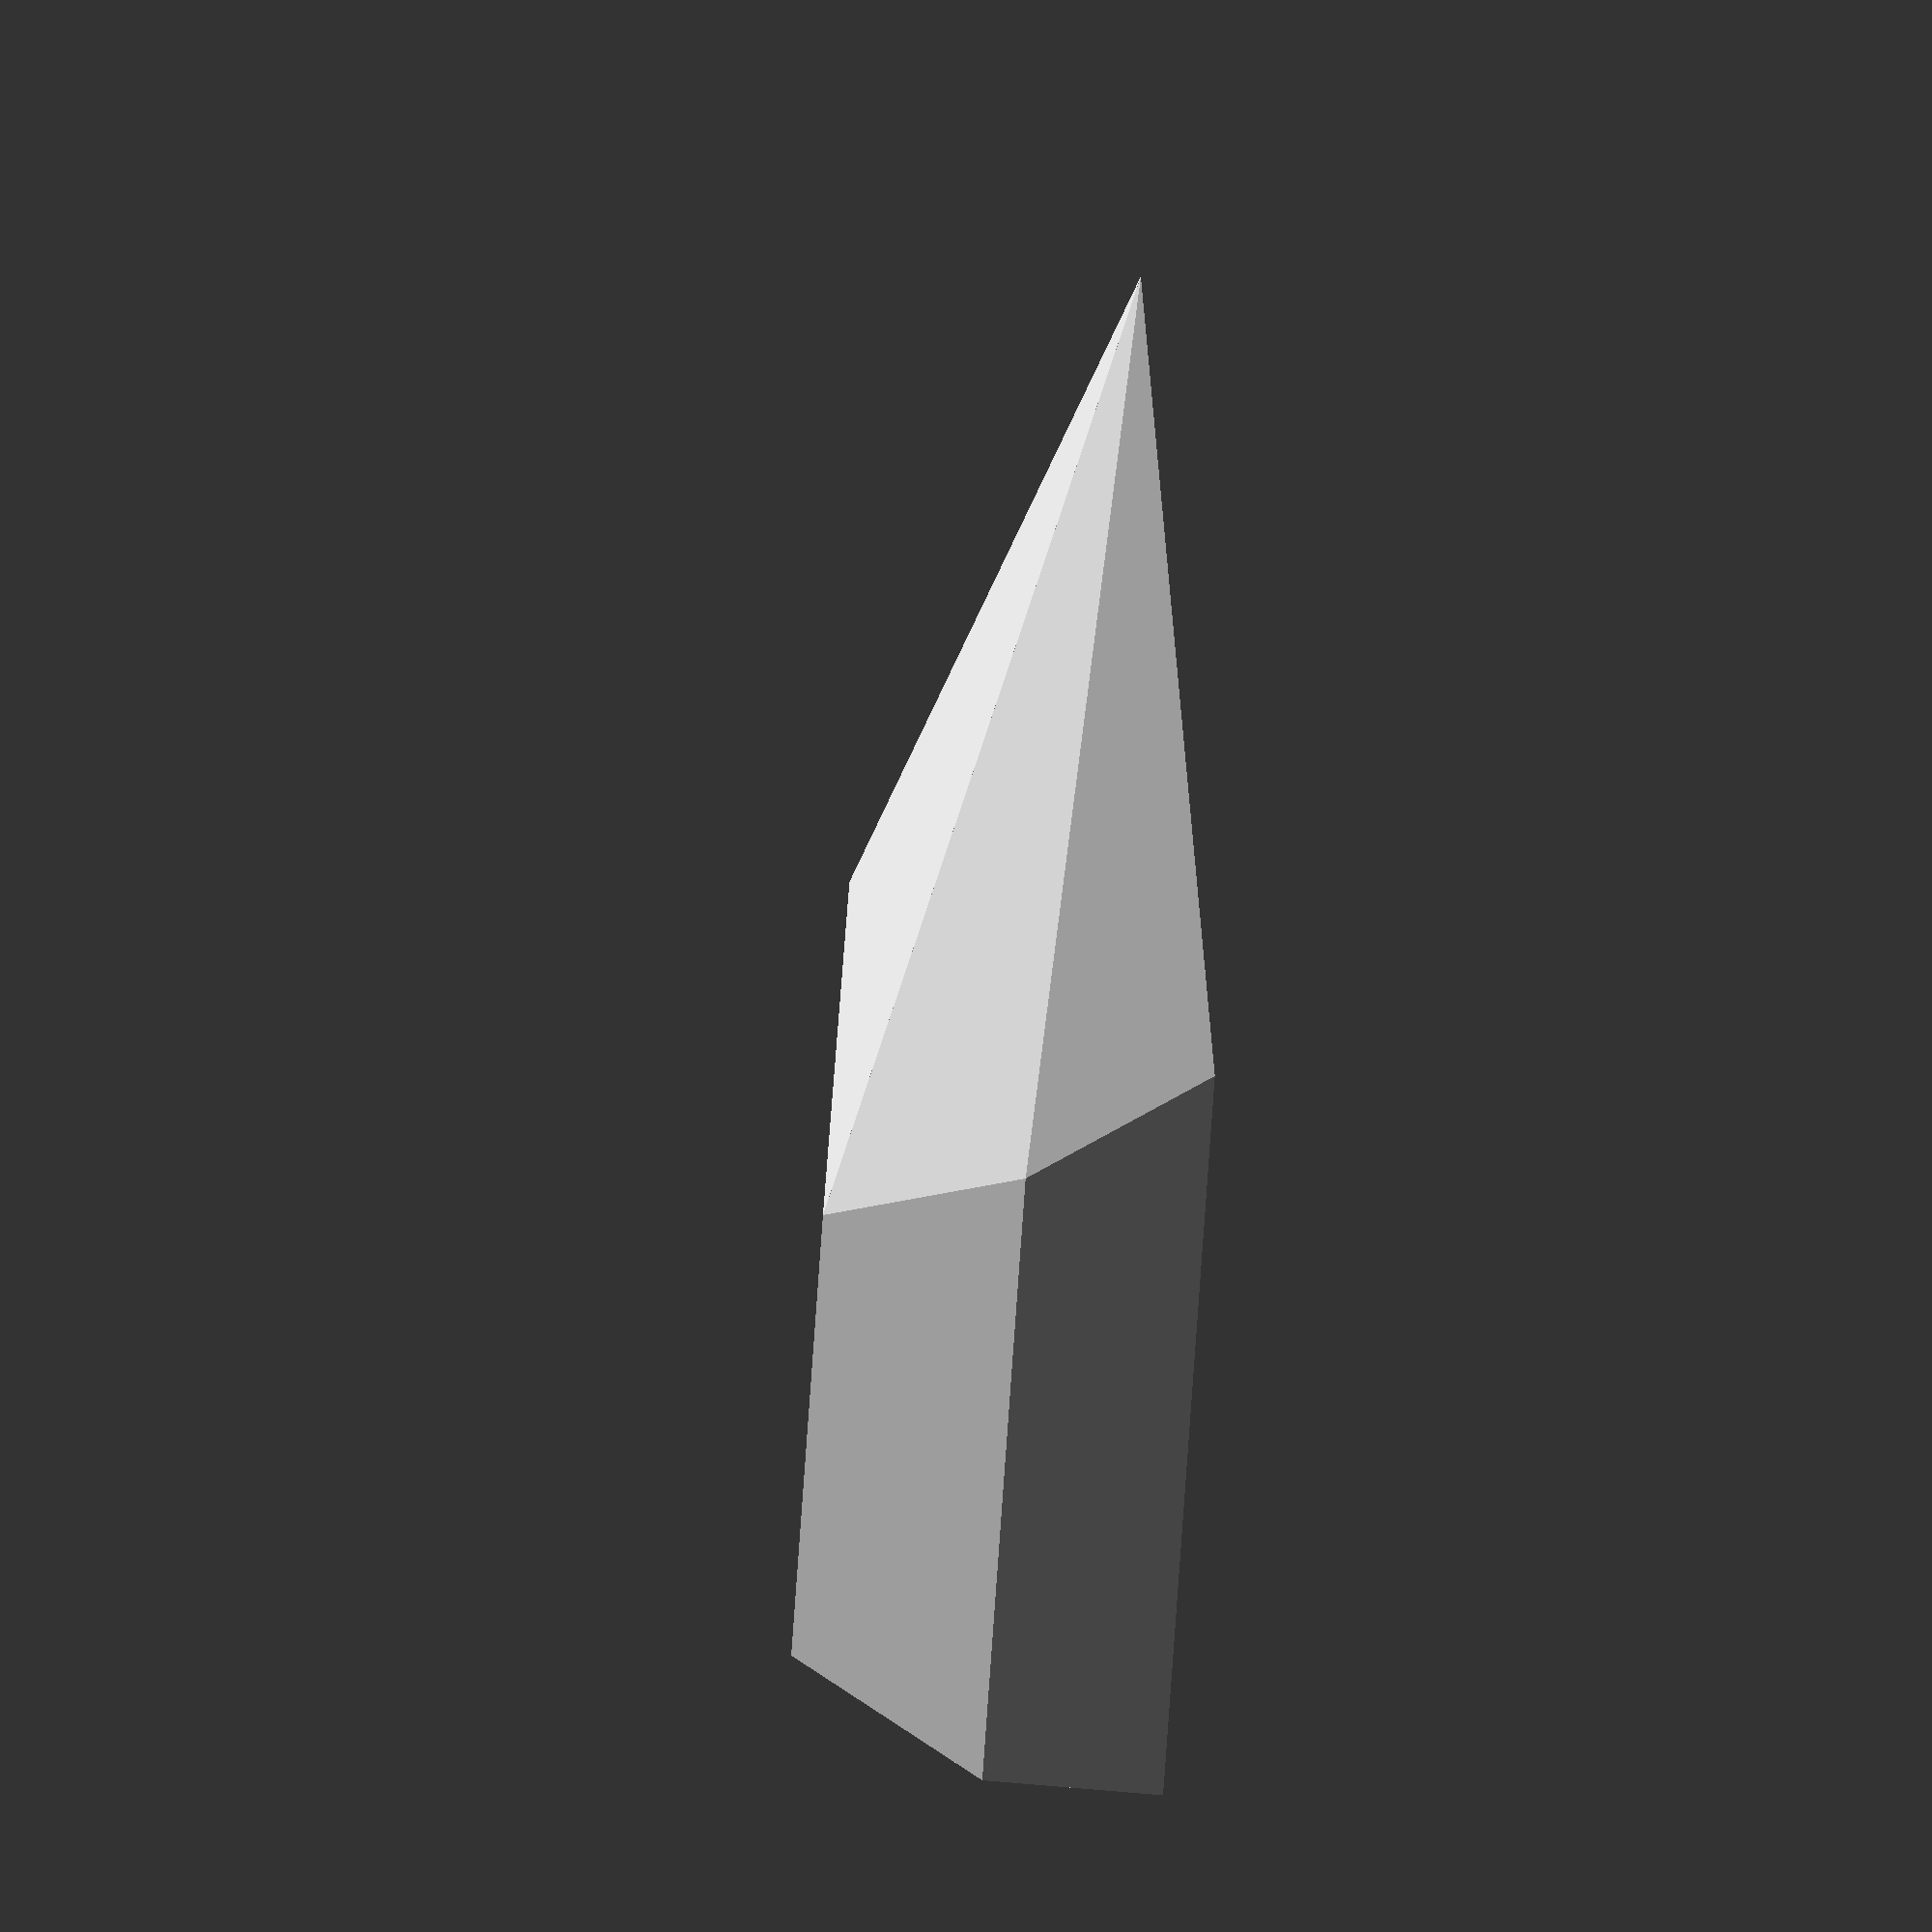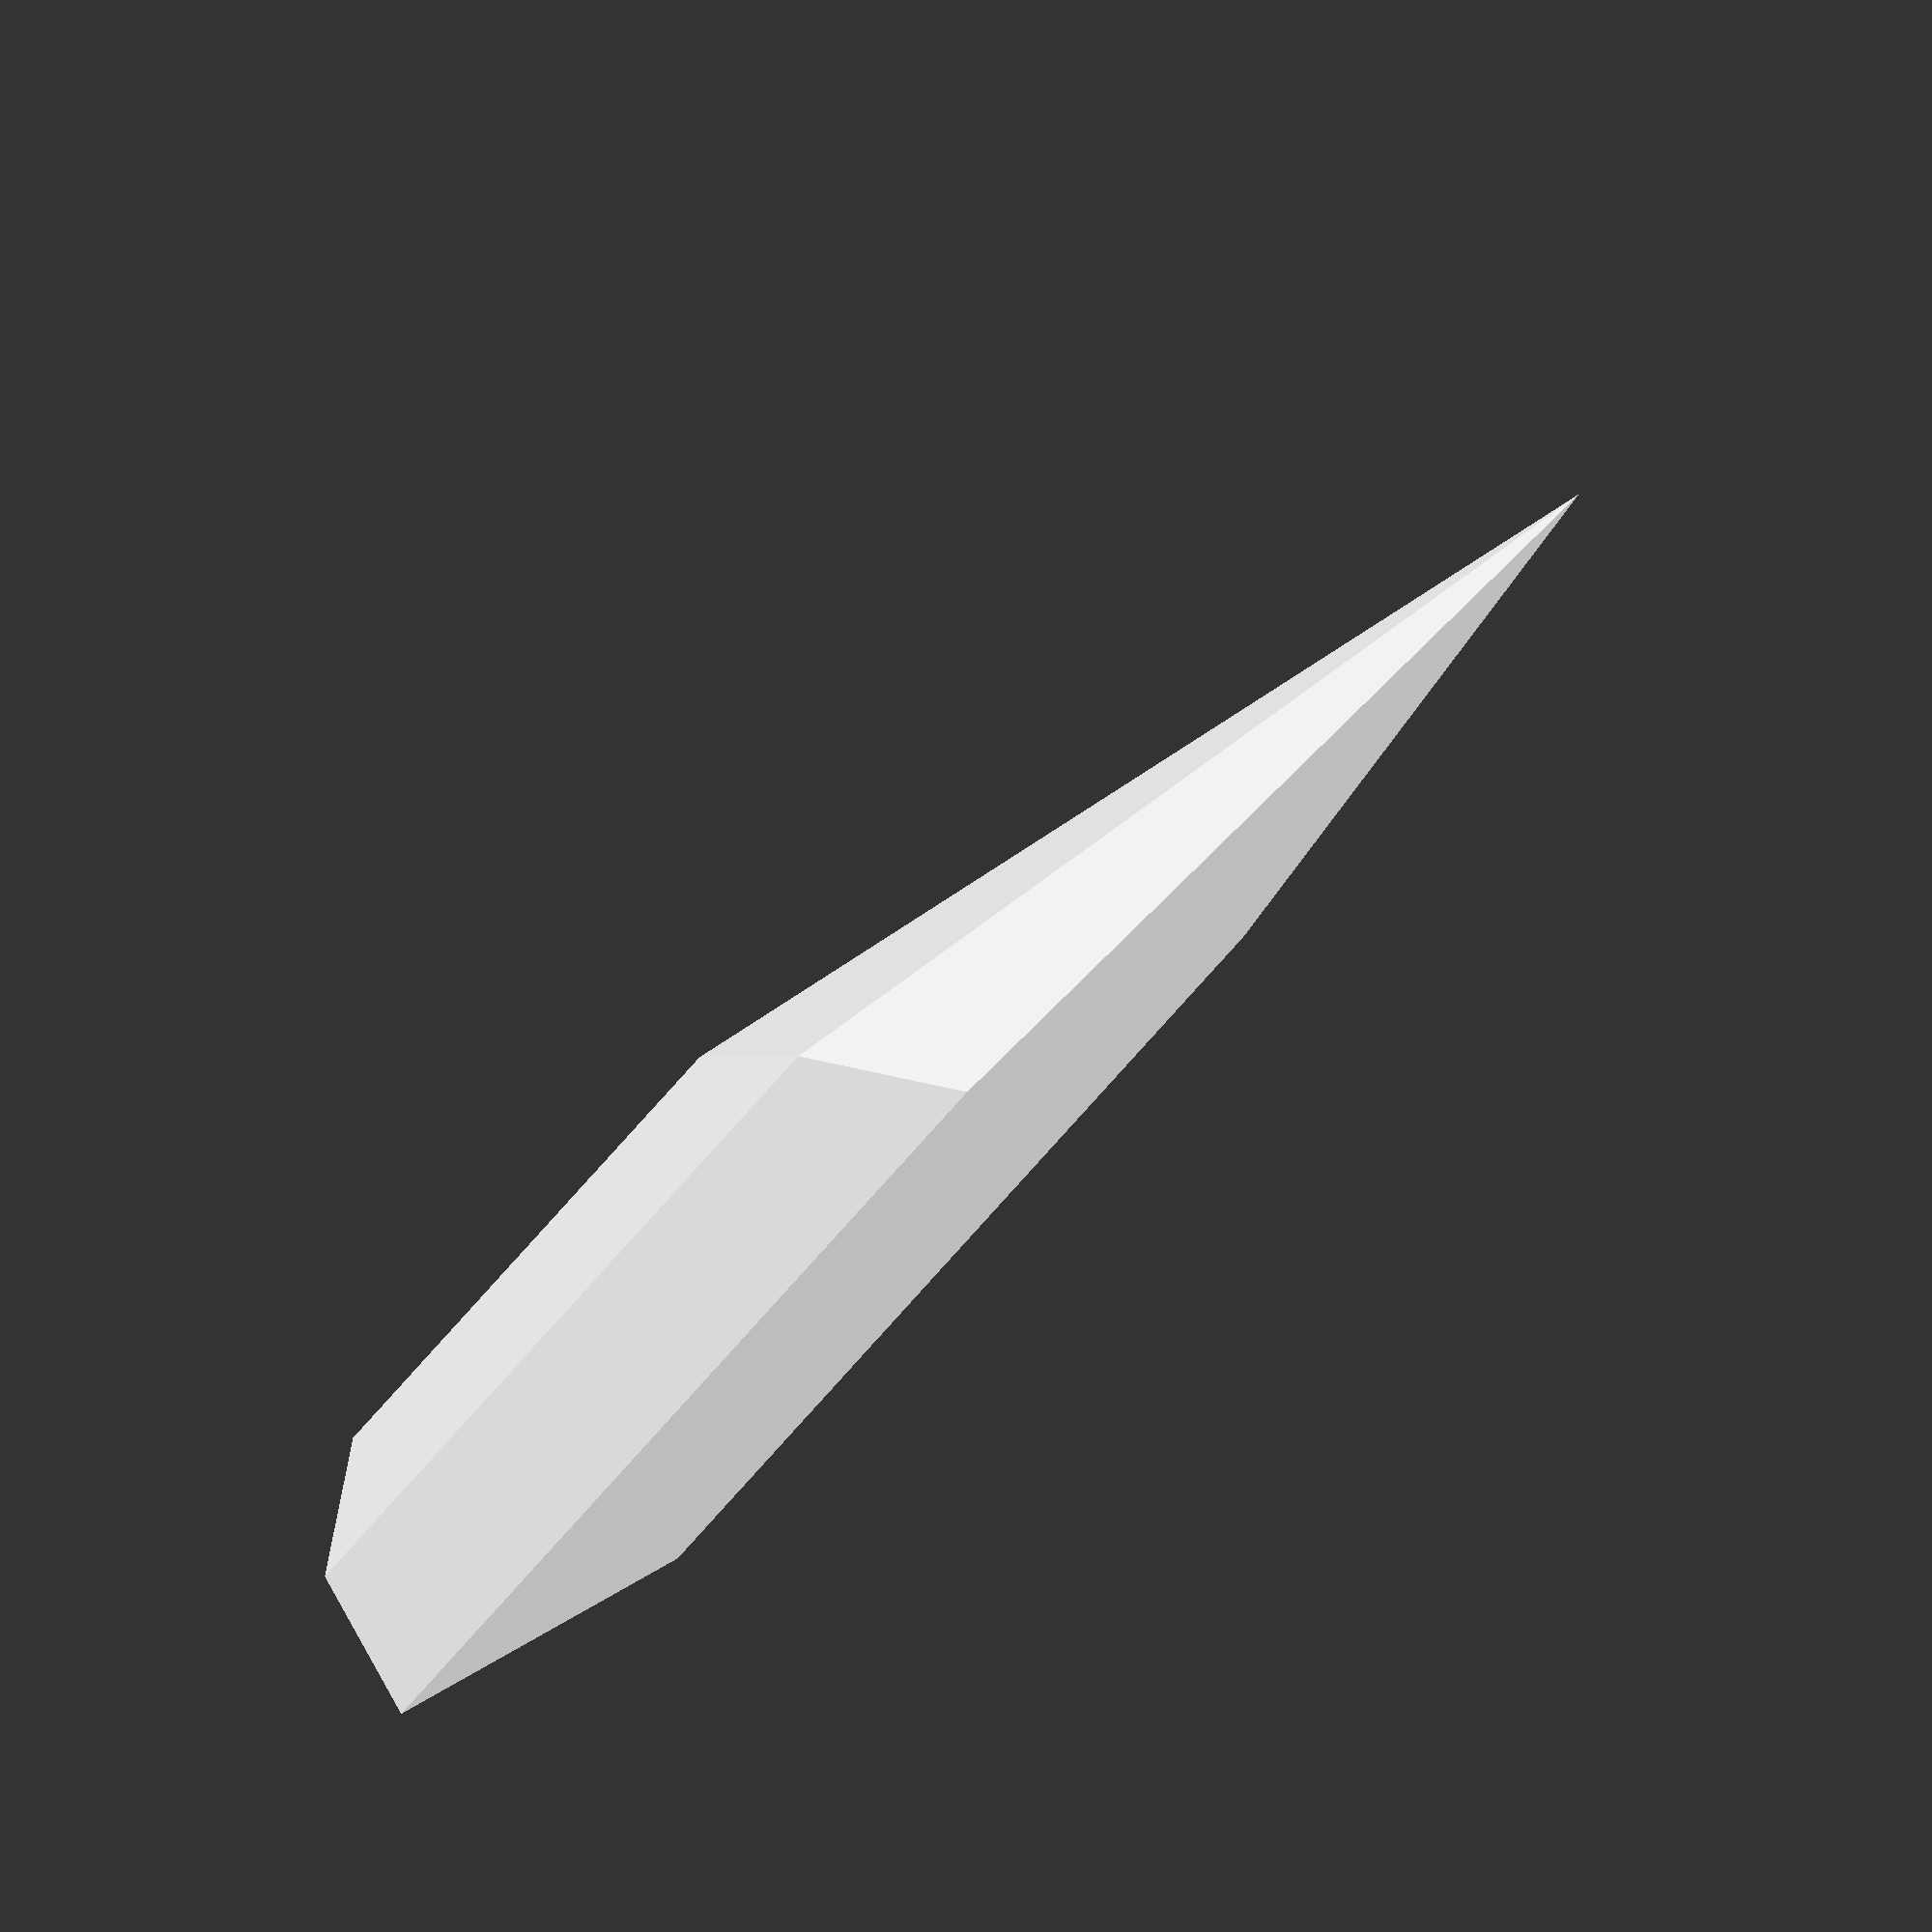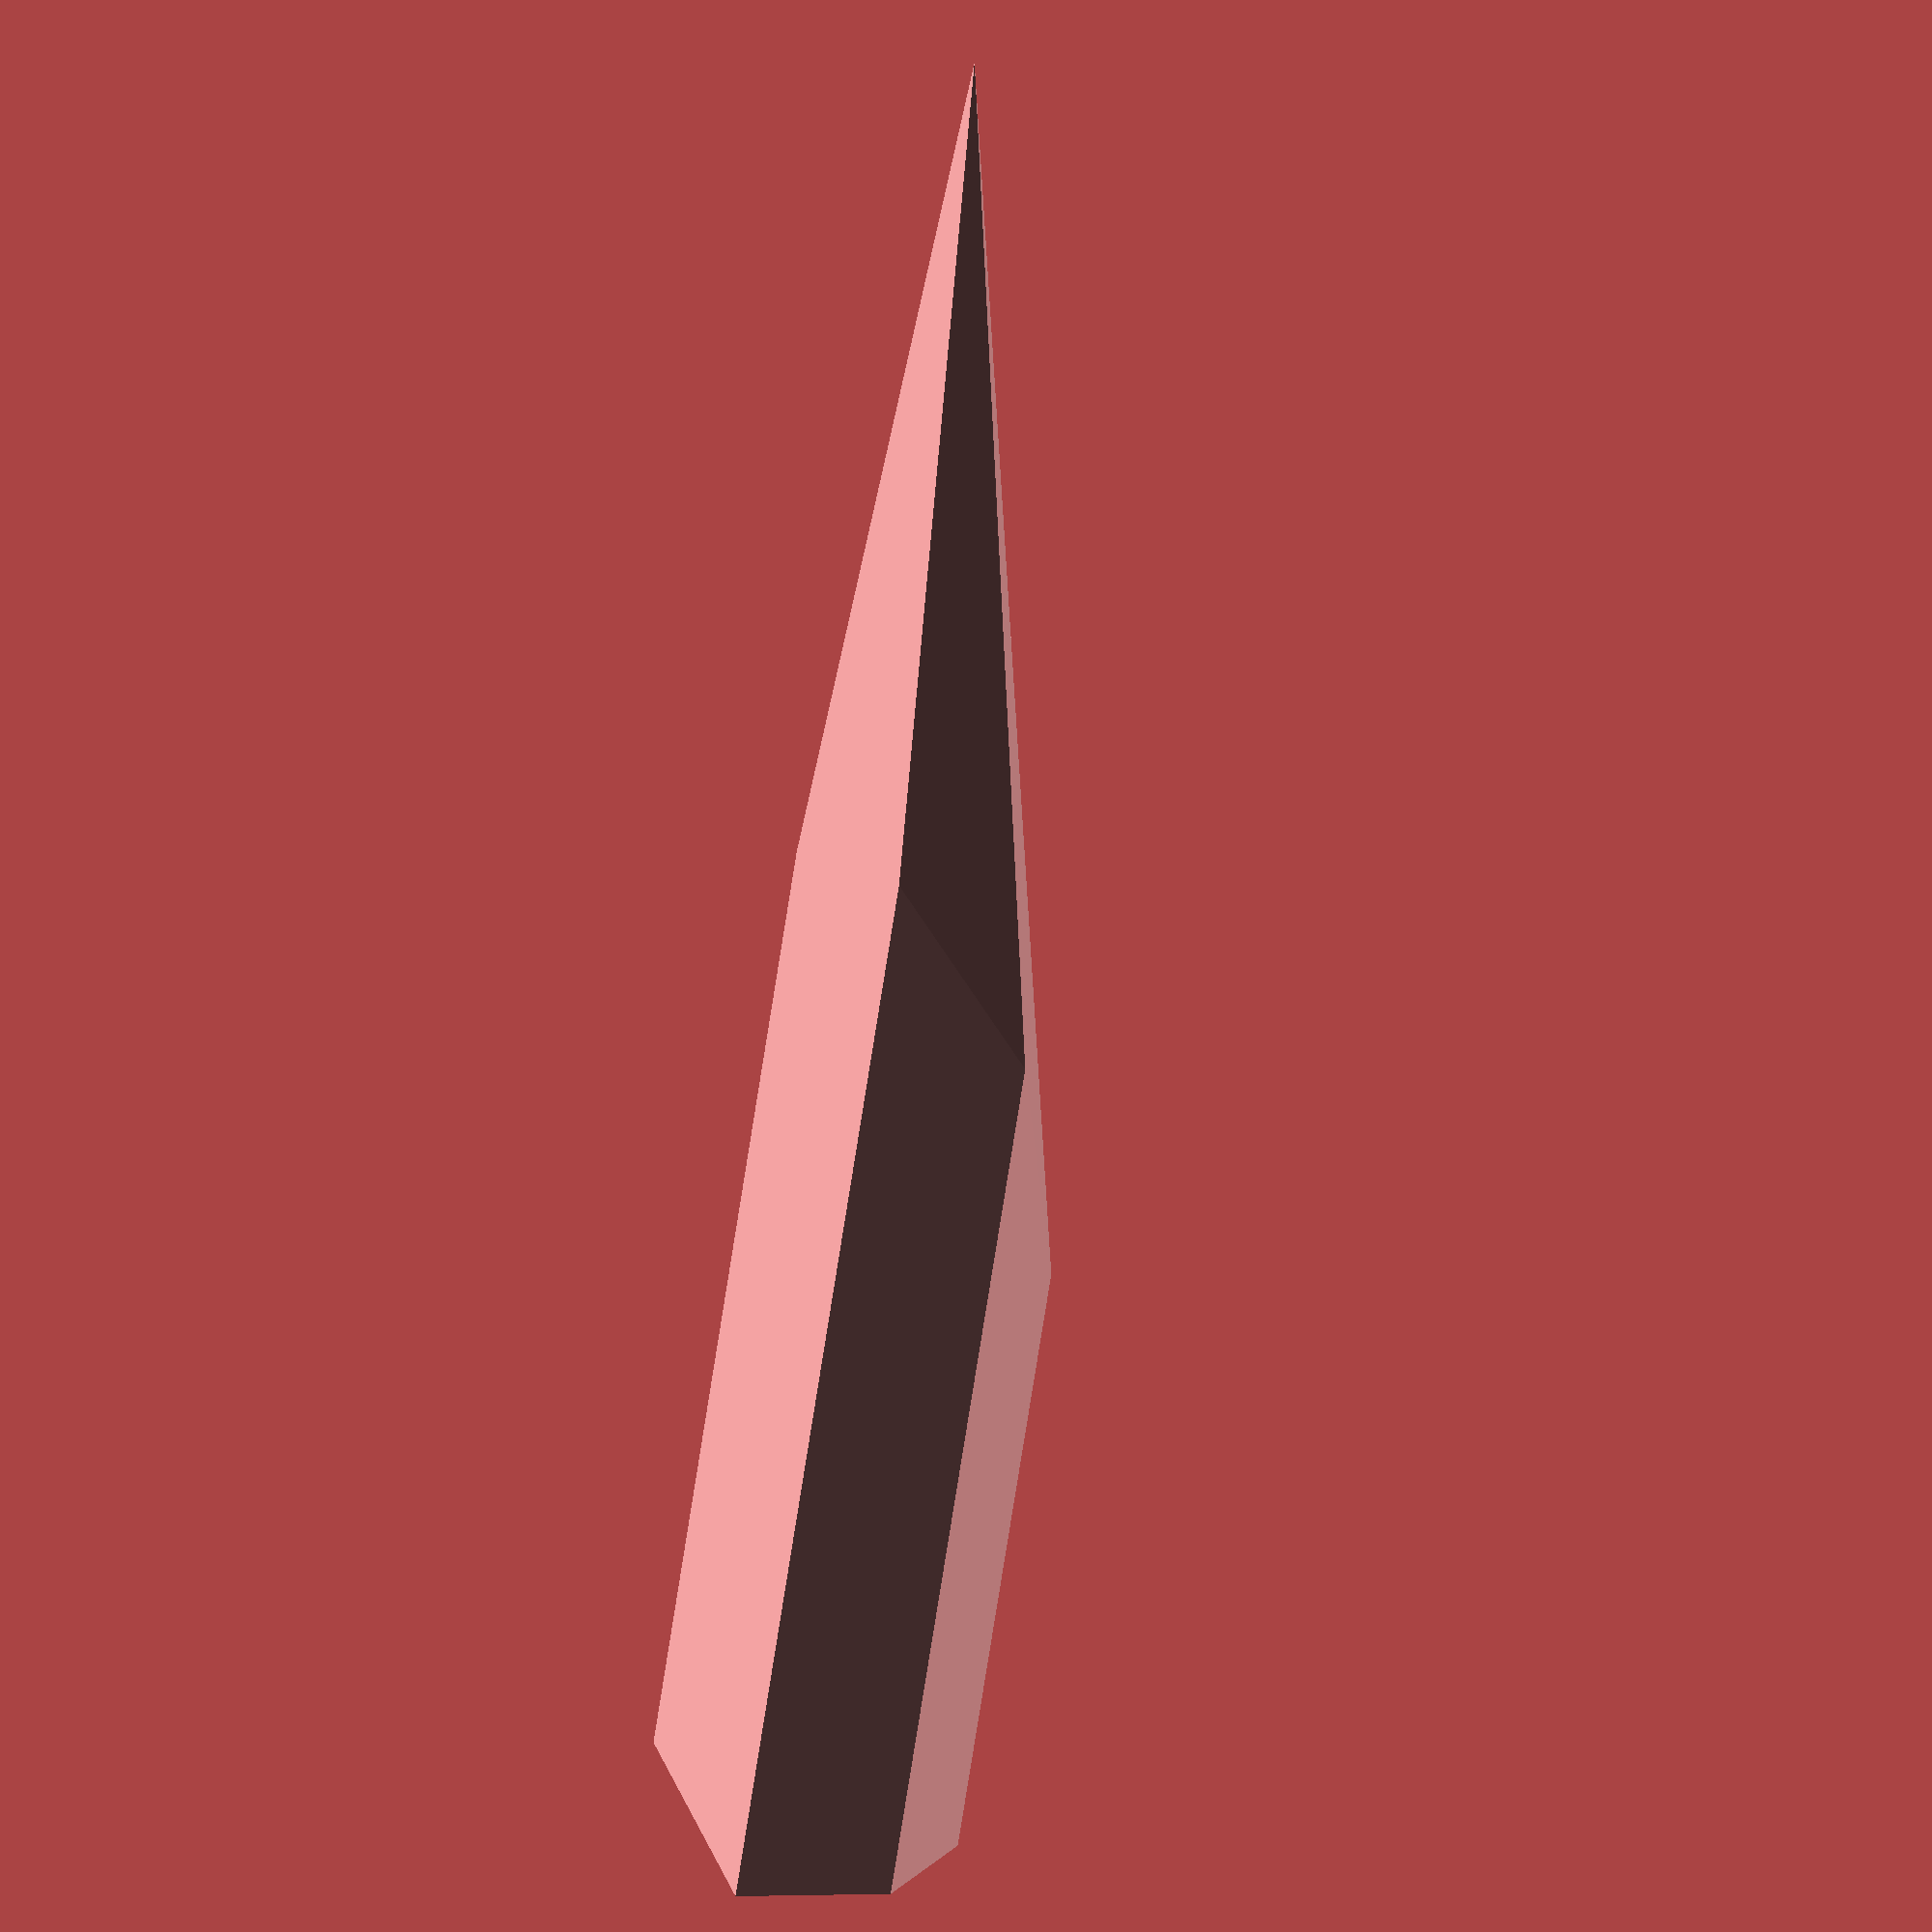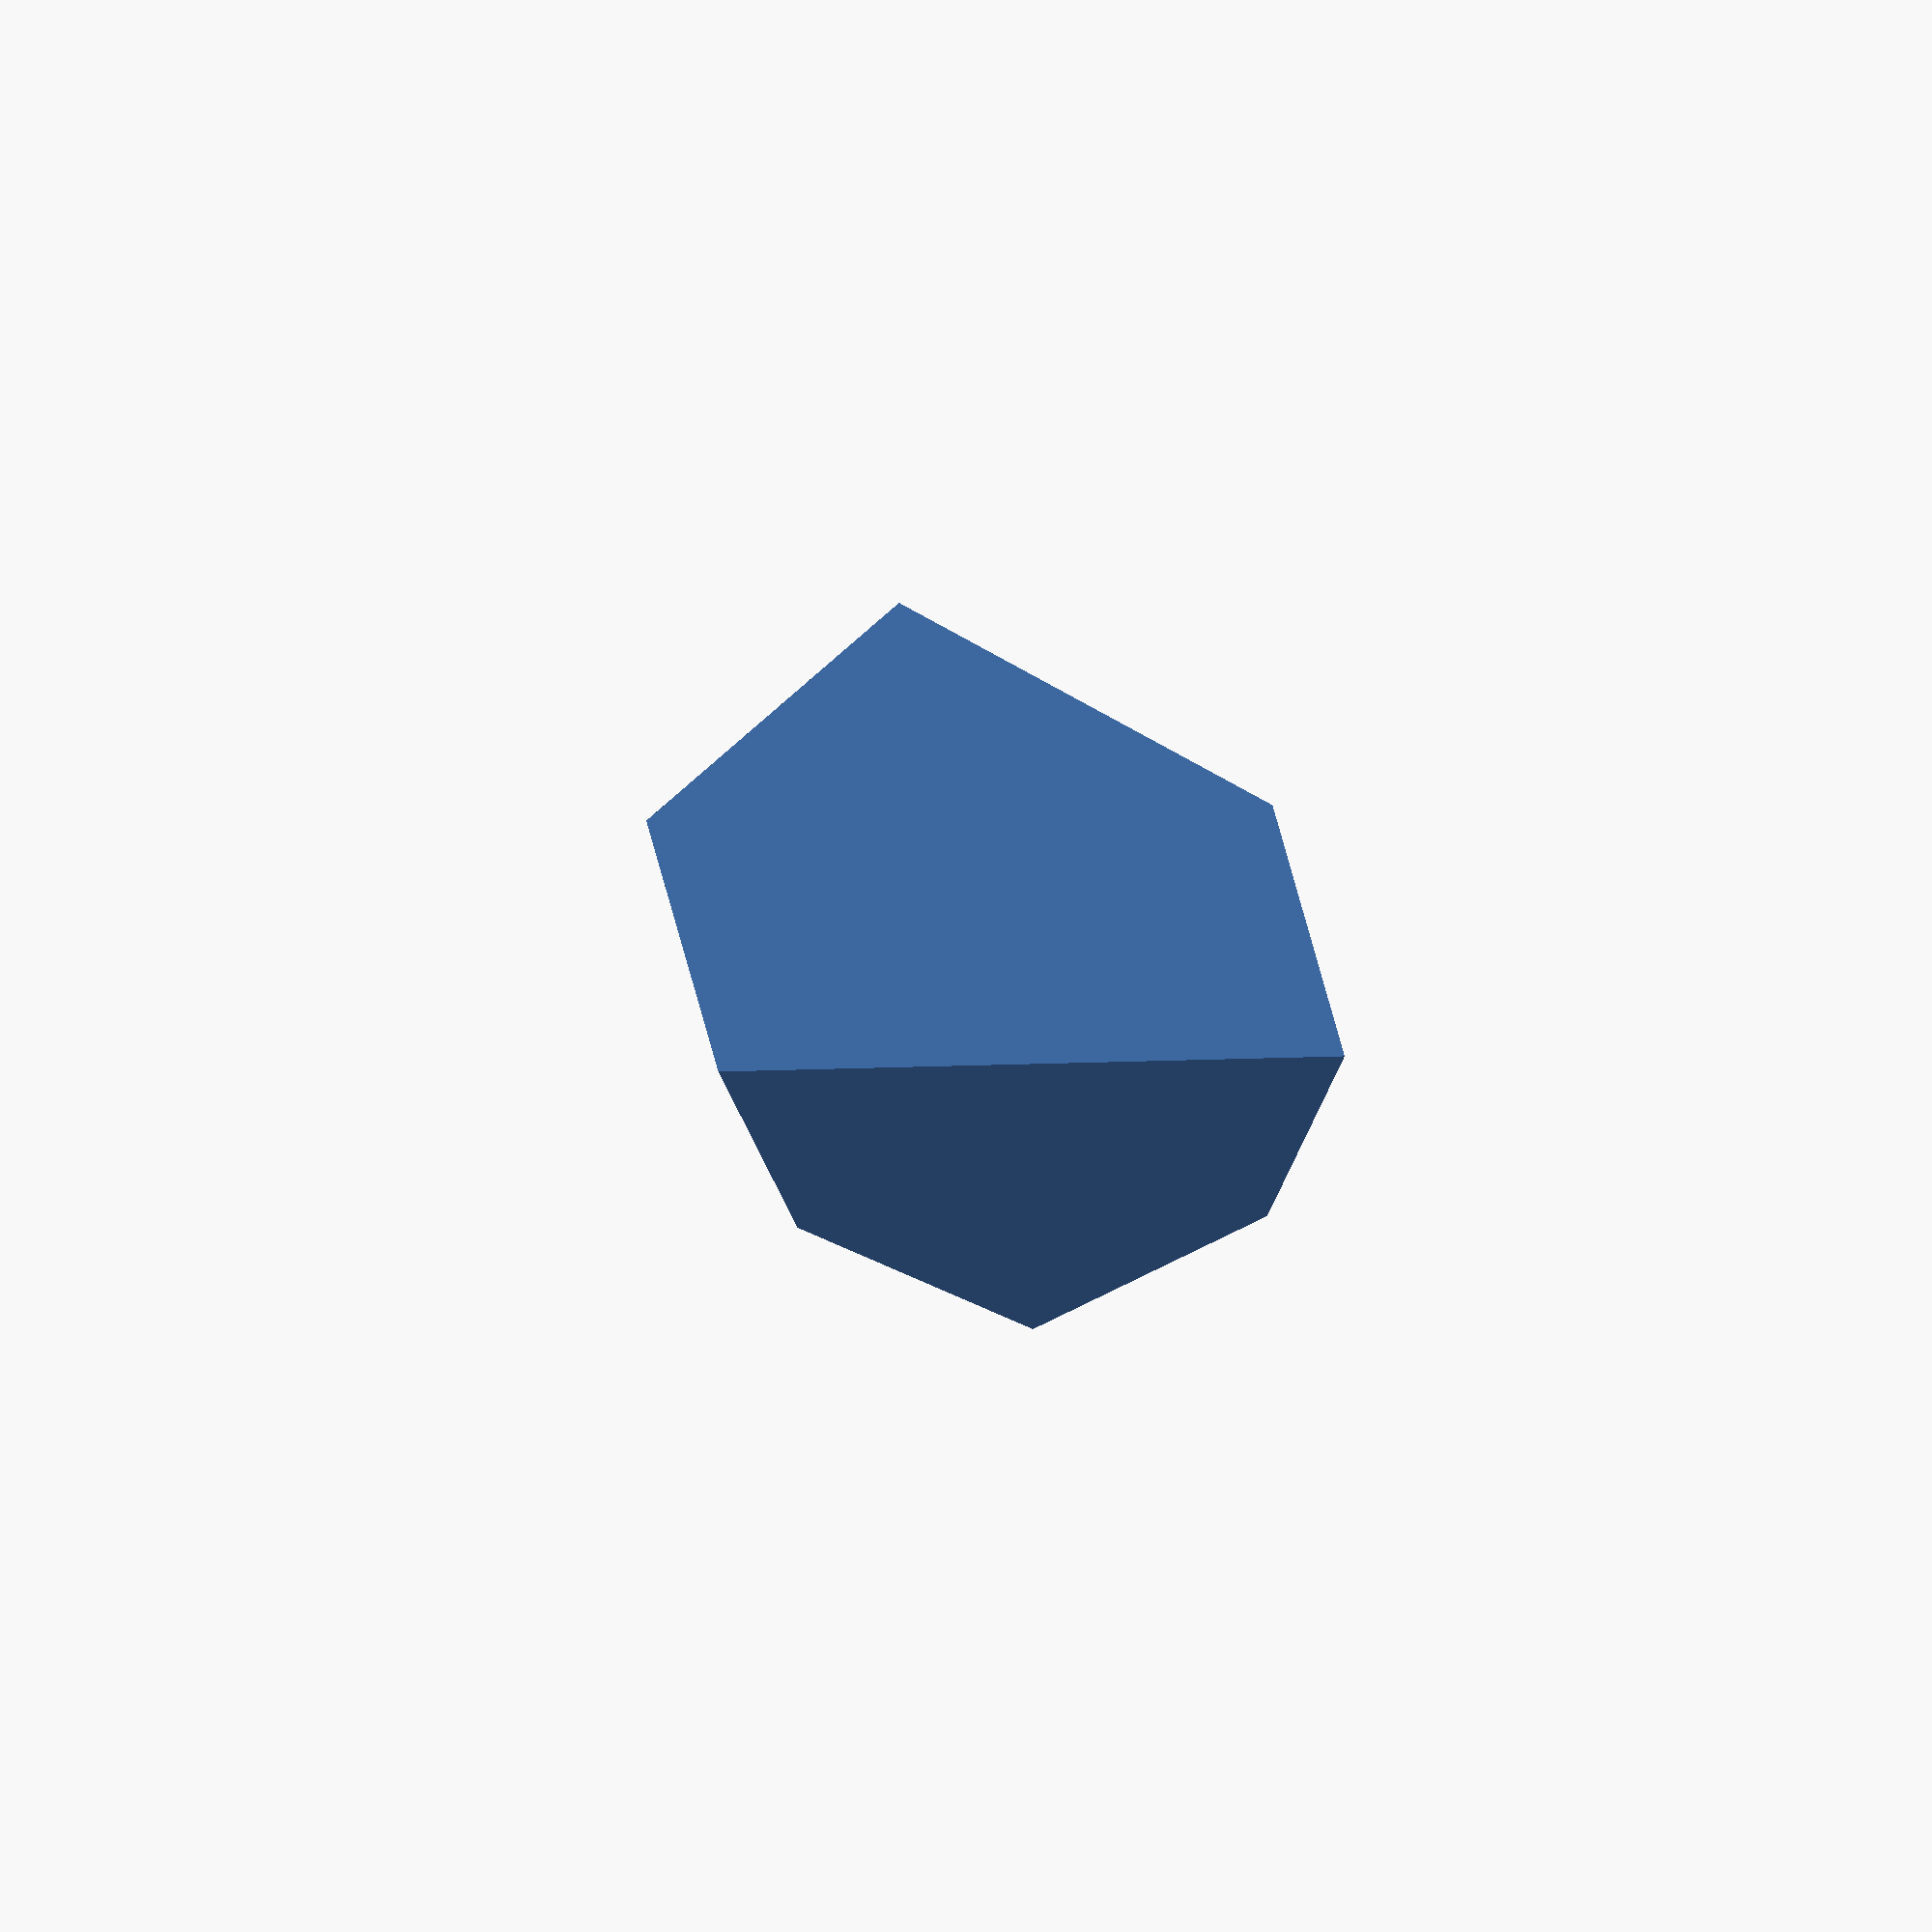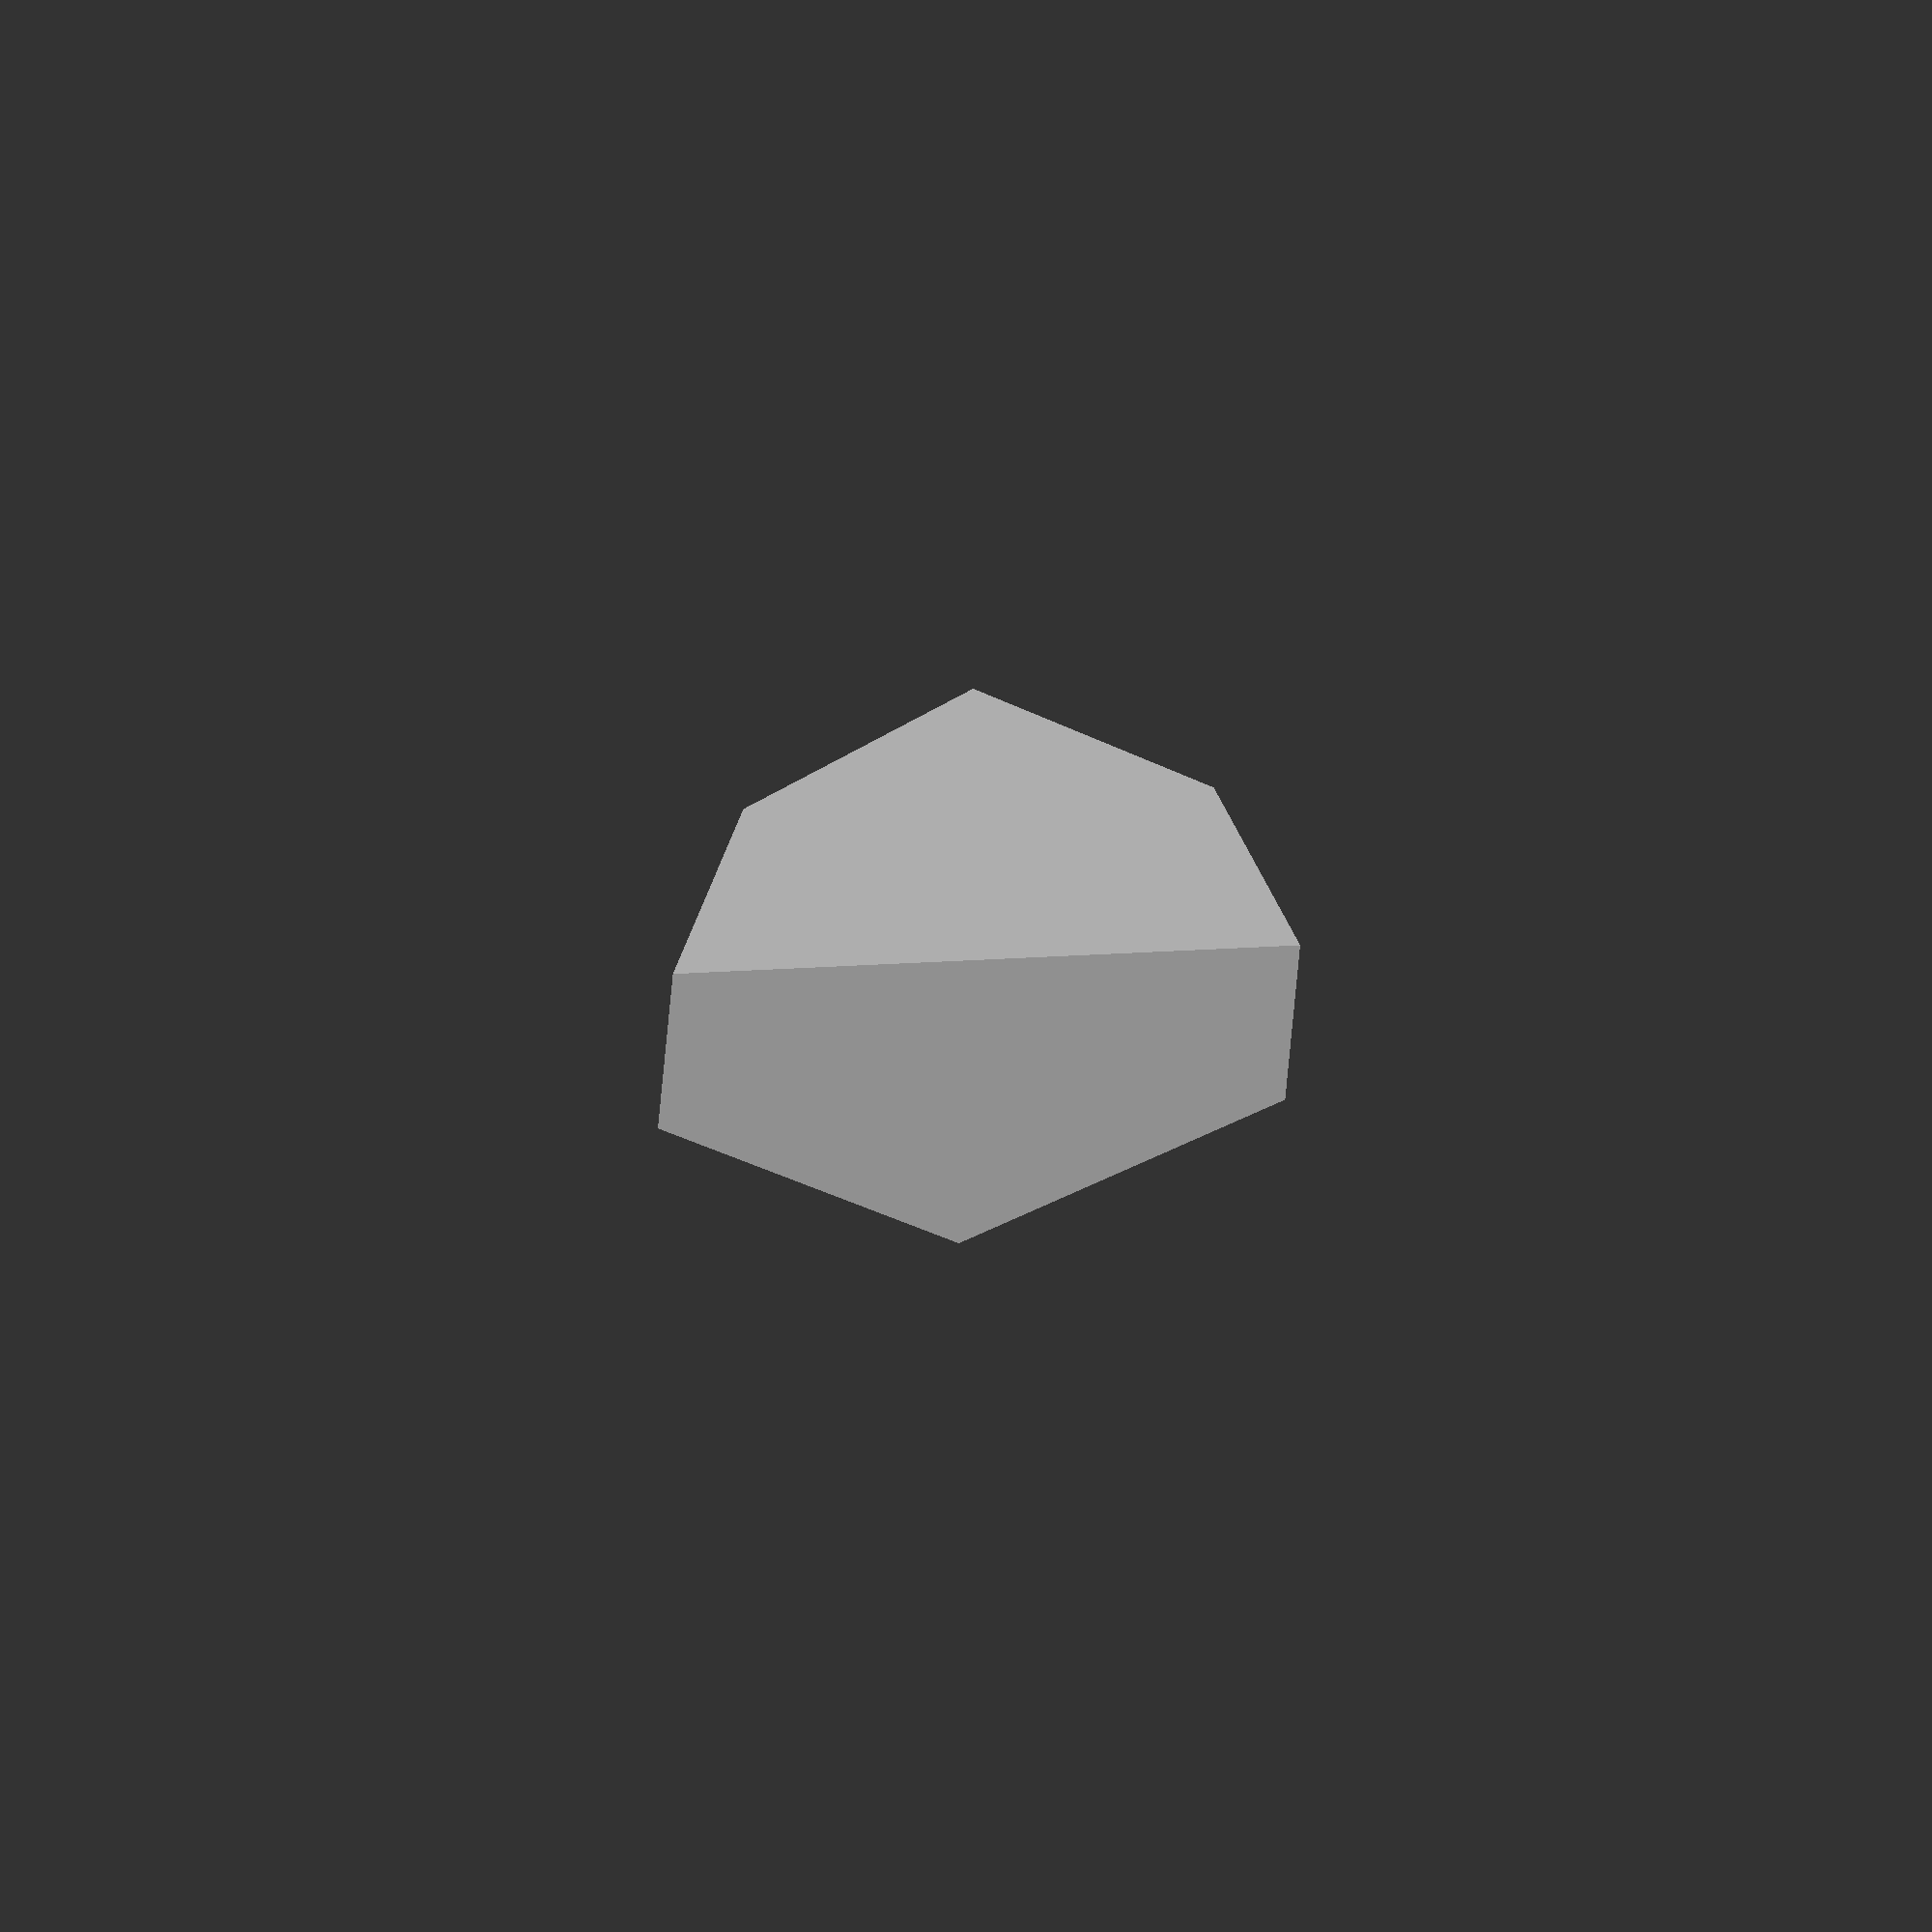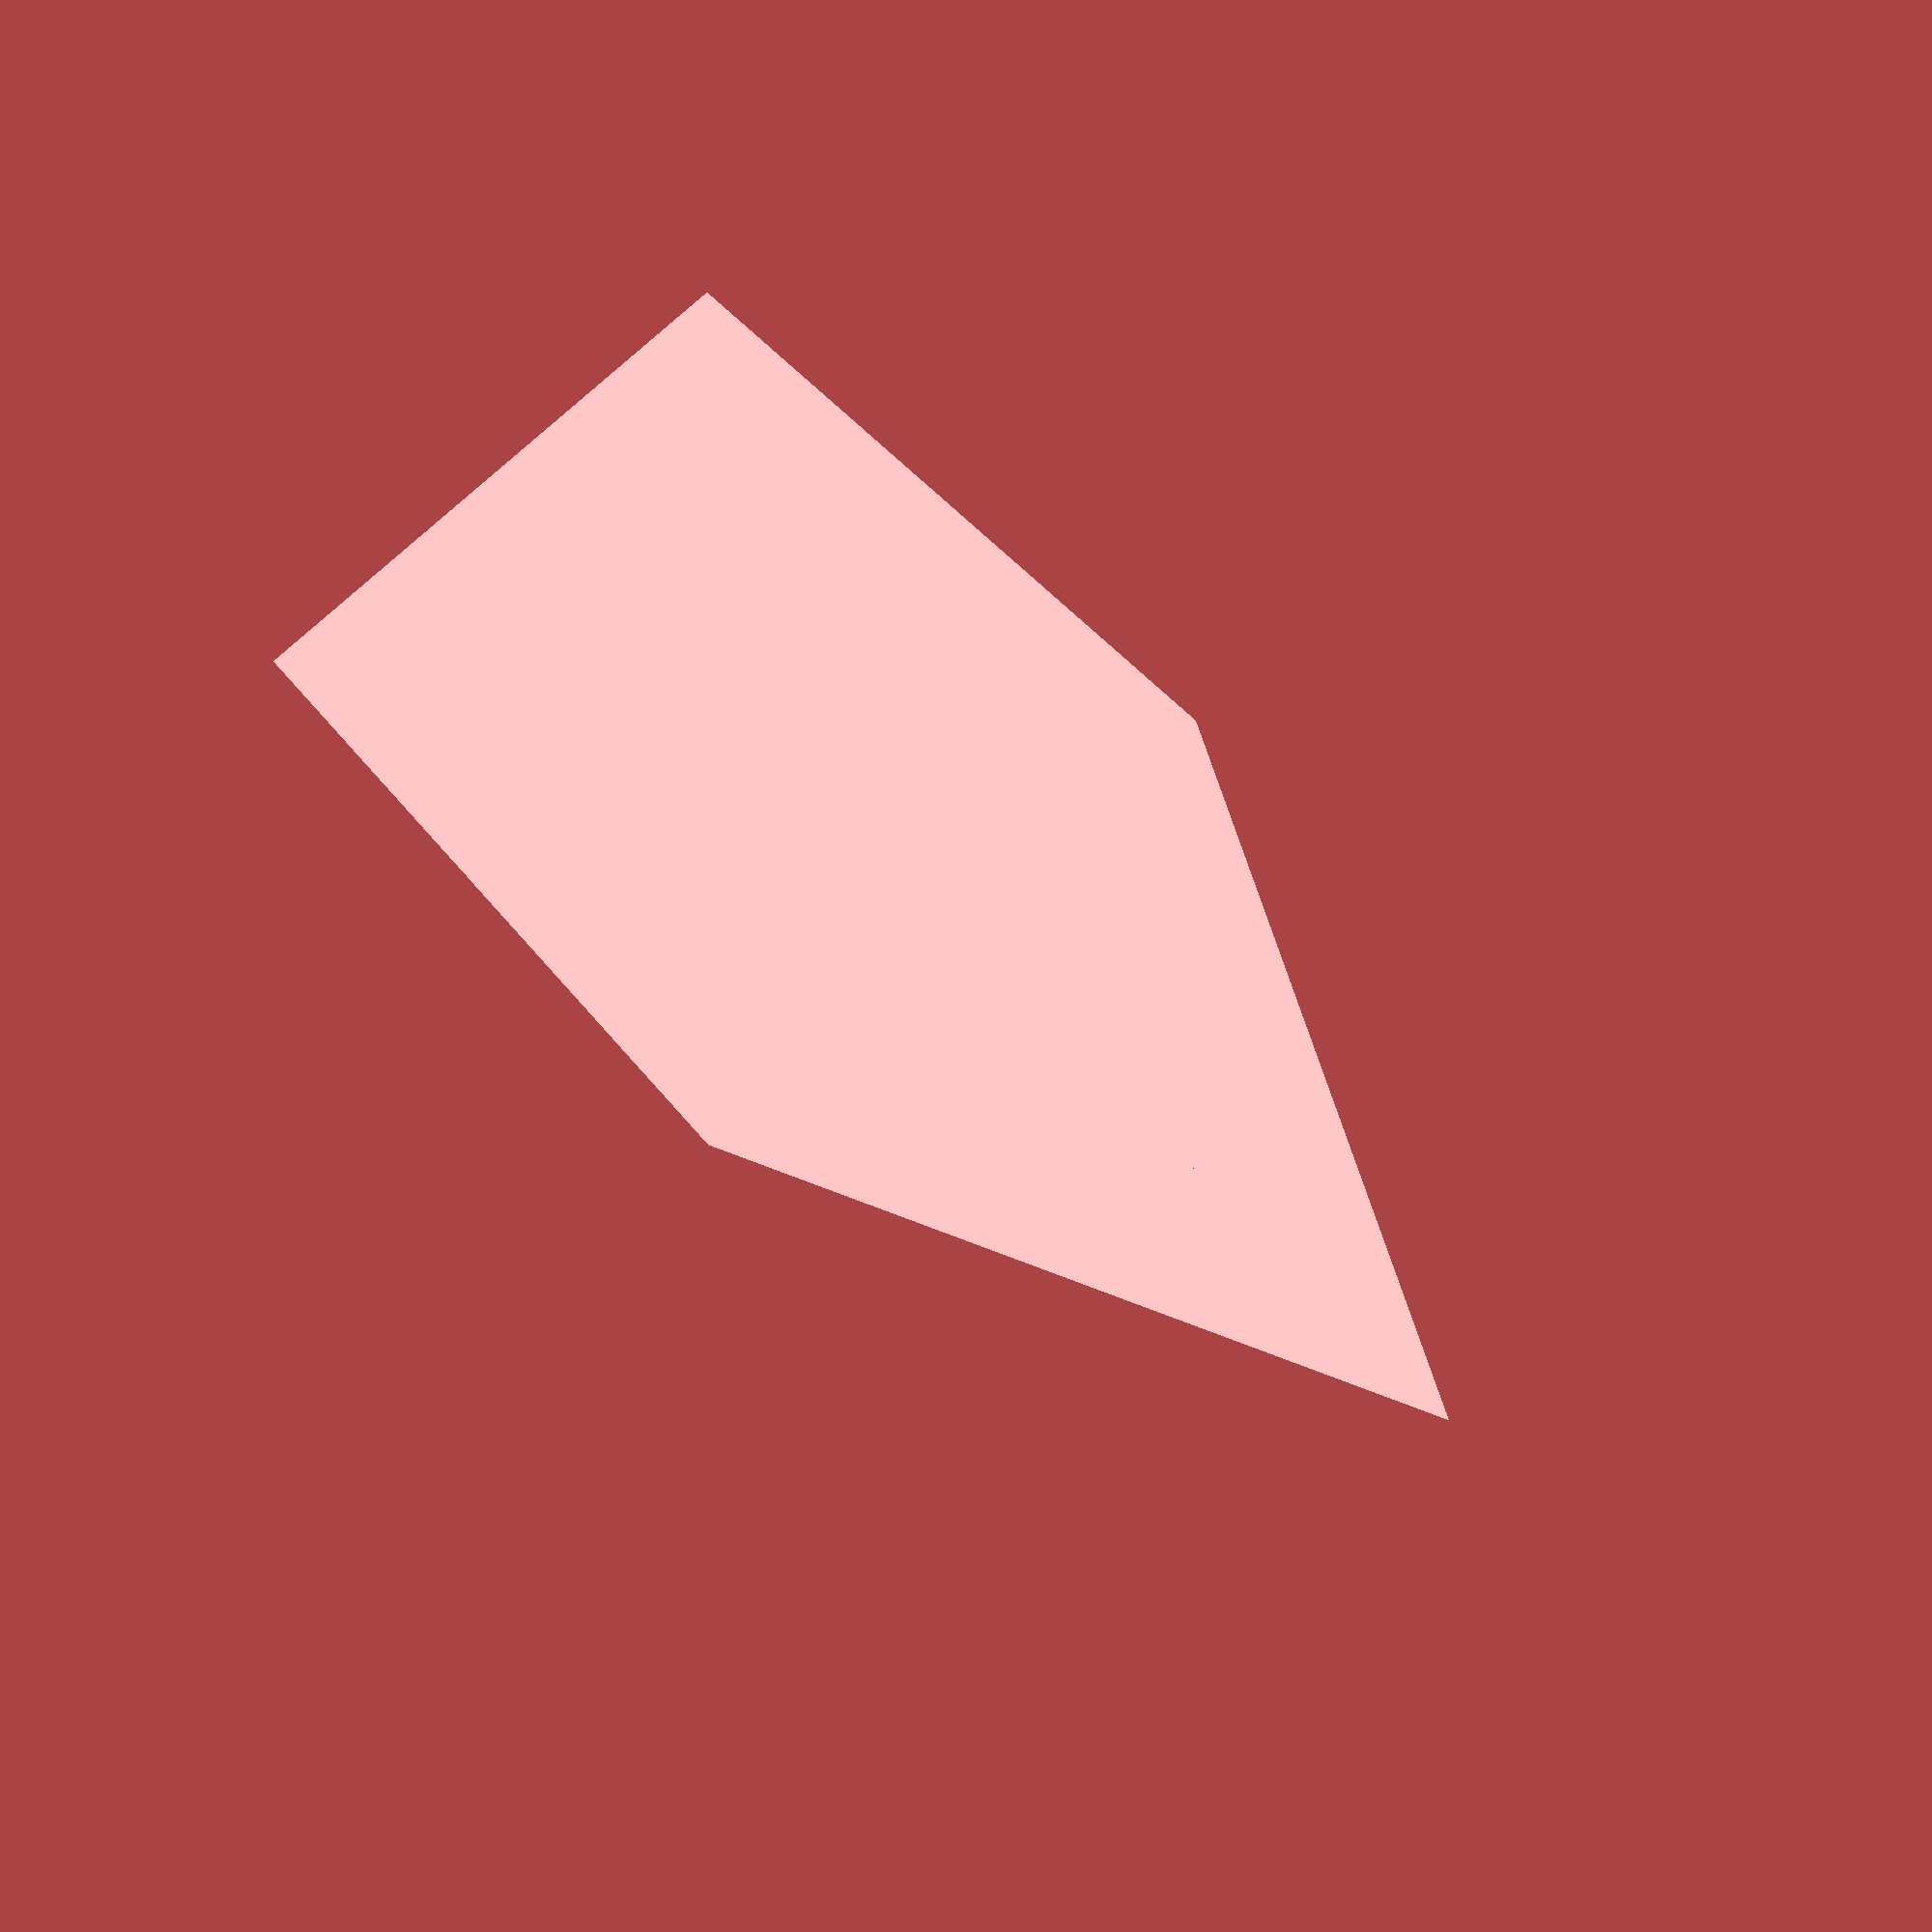
<openscad>
sirka = 8;
dlzka = 45;
vyska = 7;

CubePoints = [
  [  0,                0,           0 ],  //0
  [ dlzka/3,           0,           0 ],  //1
  [ dlzka/2-2, sirka/2+2, vyska/3+0.5 ],  //2
  [  0,        sirka/2+2, vyska/3+0.5 ],  //3
  [  0,                0,       vyska ],  //4
  [ dlzka,             0,       vyska ],  //5
  [ dlzka/2+2,     sirka,       vyska ],  //6
  [  0,            sirka,       vyska ],  //7
];
  
CubeFaces = [
  [0,1,2,3],
  [6,2,5],[5,2,1],
  [6,7,3,2],
  [7,6,5,4], //vrch
  [7,4,0,3], //zadna cast
  [4,5,1,0],  //spoj
];

for (face=[0:1:len(CubeFaces)-1]) {
    echo("face: ", face, CubeFaces[face], len(CubeFaces[face]));
    for(point=[0:1:len(CubeFaces[face])-1]){
        echo(CubePoints[CubeFaces[face][point]]);
    }
}

hrubka_priecky = 0.31;
sirka_priecky = 20;
vyska_priecky = 10;
dlzka_priecky = 50;
rozostup = 4;

trup();

if(false){
    projection(cut=true)
    {
        union(){
            translate([-8,20,-rozostup-0.001])
                rotate([90,0,0])
                    priecky(false);
            translate([-8,30,+rozostup-0.001])
                rotate([90,0,0])
                    priecky(false);
        }
    }

    projection(cut=true)
    {
        union(){
            translate([0,0,-0.001])
                rotate([0,-90,0])
                    priecky(true);
            translate([10,0,-10-0.001])
                rotate([0,-90,0])
                    priecky(true);
            translate([20,0,-20-0.001])
                rotate([0,-90,0])
                    priecky(true);
            translate([30,0,-30-0.001])
                rotate([0,-90,0])
                    priecky(true);
        }
    }
}

module priecky(vrchne){
    if(vrchne){
        intersection() {
            trup();
            difference(){
                priecne_priecky();
                intersection(){
                    pozdlzne_priecky();
                    vrch();
                }
            }
        }
    }

    if(!vrchne){
        intersection() {
            trup();
            difference(){
                pozdlzne_priecky();
                intersection(){
                    priecne_priecky();
                    difference(){
                        trup();
                        vrch();
                    }
                }
            }
        }
    }
}

module trup(){
    a = 0;
    union() {
        rotate([a,0,0])
            polyhedron( CubePoints, CubeFaces );
        mirror([0,1,0])
            rotate([a,0,0])
                polyhedron( CubePoints, CubeFaces );
    }
}

module vrch(){
    color("violet"){
        rotate([0,-4,0])
            translate([-5,-sirka_priecky/2,4])
                cube([dlzka_priecky,sirka_priecky,vyska_priecky]);
    }
}
module odlahcovaci_otvor(){
    hull(){
        angle = 82;
        r = 3.1;
        translate([5,0,vyska+2])
            rotate([0,angle,0])
                cylinder(40,r,r);
        translate([5,0,vyska-2])
            rotate([0,angle,0])
                cylinder(40,r,r);
    }
}

module priecne_priecky(){
    difference() 
    {
        translate([0,0, vyska_priecky/2-1]){
            color("blue"){
                translate([hrubka_priecky/2+0.001,0,0])
                    cube([hrubka_priecky,sirka_priecky,vyska_priecky], center=true);
                translate([10,0,0])
                    cube([hrubka_priecky,sirka_priecky,vyska_priecky], center=true);
                translate([20,0,0])
                    cube([hrubka_priecky,sirka_priecky,vyska_priecky], center=true);
                translate([30,0,0])
                    cube([hrubka_priecky,sirka_priecky,vyska_priecky], center=true);
            }
        }
        odlahcovaci_otvor();
    }
}

module pozdlzne_priecky() {
    translate([0,0, vyska_priecky/2-1]){
        color("red"){
            translate([dlzka_priecky/2-4,-rozostup,0])
                cube([dlzka_priecky,hrubka_priecky,vyska_priecky], center=true);
            translate([dlzka_priecky/2-4,+rozostup,0])
                cube([dlzka_priecky,hrubka_priecky,vyska_priecky], center=true);                
        }
    }
}


</openscad>
<views>
elev=146.1 azim=81.8 roll=292.2 proj=o view=solid
elev=280.9 azim=323.2 roll=317.3 proj=o view=solid
elev=37.4 azim=310.8 roll=75.8 proj=p view=solid
elev=74.8 azim=265.7 roll=0.3 proj=o view=wireframe
elev=279.2 azim=90.9 roll=357.2 proj=o view=solid
elev=36.2 azim=54.8 roll=23.1 proj=p view=wireframe
</views>
